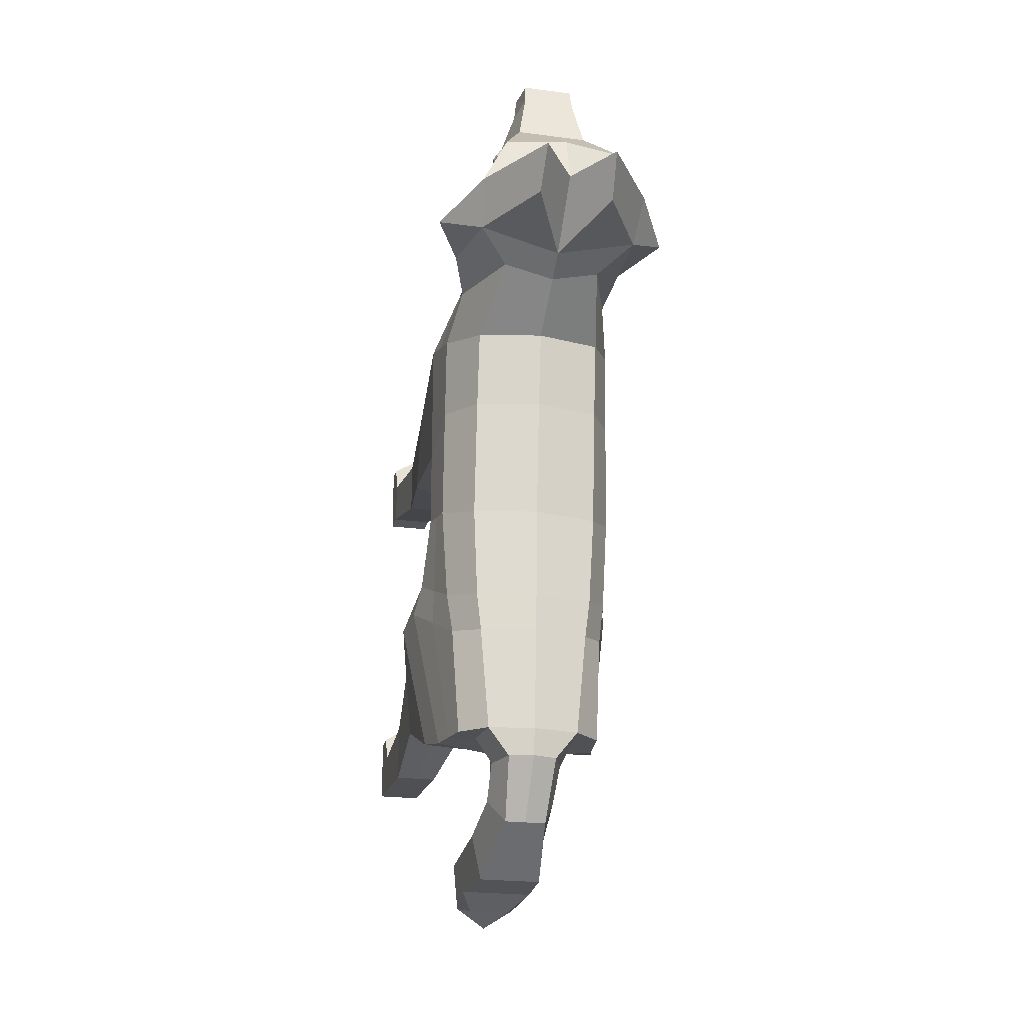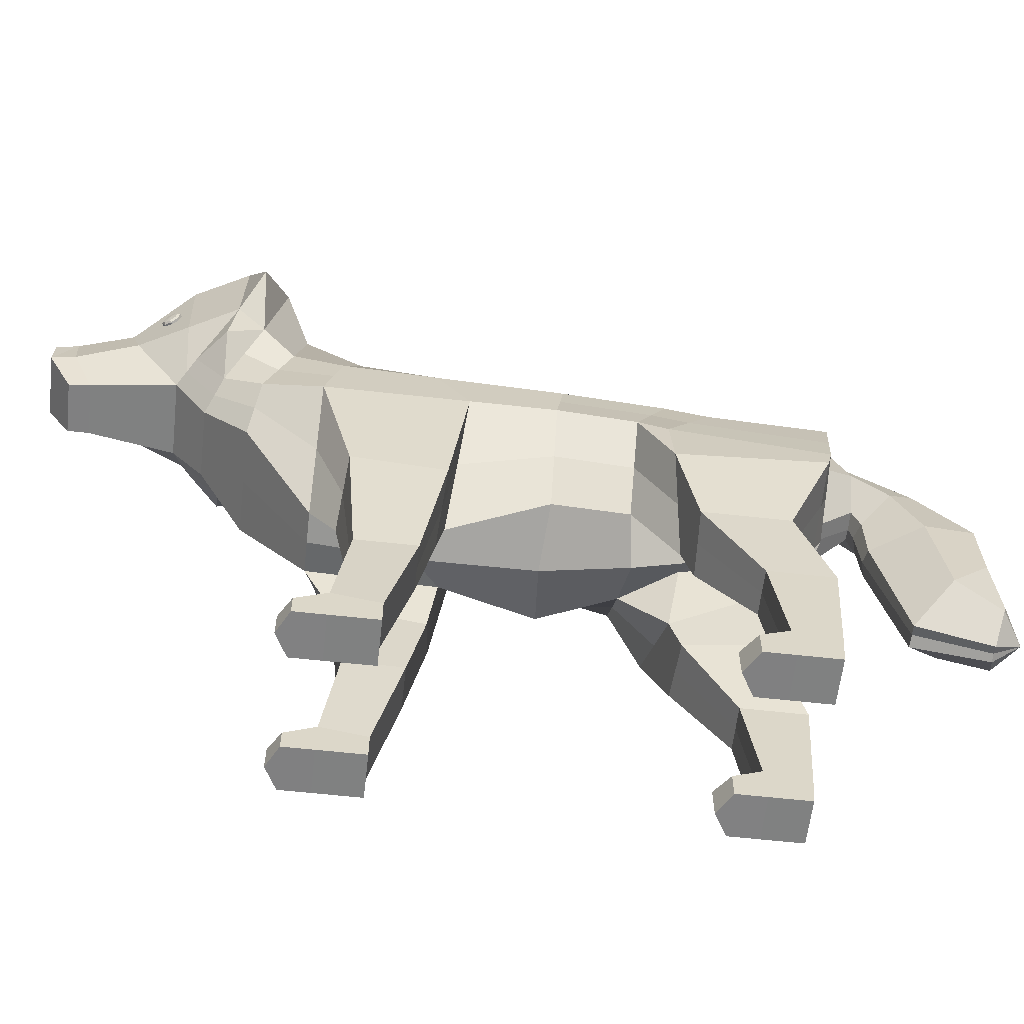
<metadata>
{"format":"obj","ext":"obj","renderer":"f3d","projection":"perspective","resolution":1024,"background":"white","views":[{"elev":-22.8,"azim":167.5,"up":"+Z"},{"elev":-60.3,"azim":83.5,"up":"+Y"}]}
</metadata>
<code>
g Wolf_01_Cube.049
v 0.8968 8.312 5.468
v 0.8561 8.411 5.516
v 0.7896 8.437 5.61
v 0.7364 8.374 5.694
v 0.7276 8.259 5.719
v 0.7683 8.16 5.671
v 0.8348 8.134 5.577
v 0.888 8.197 5.493
v 0.9552 8.296 5.692
v 1.017 8.317 5.581
v 1.01 8.32 5.545
v 0.9689 8.42 5.594
v 0.983 8.4 5.622
v 0.9025 8.445 5.688
v 0.9277 8.422 5.7
v 0.8493 8.382 5.772
v 0.8834 8.369 5.77
v 0.8405 8.268 5.797
v 0.8761 8.274 5.791
v 0.8812 8.168 5.749
v 0.91 8.191 5.75
v 0.9476 8.143 5.655
v 0.9653 8.17 5.672
v 1.001 8.206 5.571
v 1.01 8.222 5.602
v -0.8968 8.312 5.468
v -0.8561 8.411 5.516
v -0.7896 8.437 5.61
v -0.7364 8.374 5.694
v -0.7276 8.259 5.719
v -0.7683 8.16 5.671
v -0.8348 8.134 5.577
v -0.888 8.197 5.493
v -0.9552 8.296 5.692
v -1.017 8.317 5.581
v -1.01 8.32 5.545
v -0.9689 8.42 5.594
v -0.983 8.4 5.622
v -0.9025 8.445 5.688
v -0.9277 8.422 5.7
v -0.8493 8.382 5.772
v -0.8834 8.369 5.77
v -0.8405 8.268 5.797
v -0.8761 8.274 5.791
v -0.8812 8.168 5.749
v -0.91 8.191 5.75
v -0.9476 8.143 5.655
v -0.9653 8.17 5.672
v -1.001 8.206 5.571
v -1.01 8.222 5.602
v 0.5884 1.912 2.647
v 0.5883 1.913 1.812
v 0.7836 8.215 3.641
v 1.241 1.912 2.647
v 1.144 6.083 4.138
v 1.241 1.912 1.812
v 0.7836 5.291 4.269
v 0.5781 3.21 2.893
v 0.5947 3.001 1.579
v 1.39 3.786 2.806
v 1.426 3.602 1.507
v 0.7226 0.3739 -2.333
v 1.376 0.3732 -2.333
v 0.7226 0.002128 -2.333
v 1.376 0.001411 -2.333
v 0.7226 0.5397 -2.737
v 1.376 0.539 -2.737
v 1.376 0.3732 -3.36
v 0.7227 0.3725 -3.36
v 1.376 0.001411 -3.329
v 1.376 0.001411 -2.759
v 0.7227 0.000693 -3.329
v 0.7226 0.002128 -2.759
v 0.6504 0.009794 2.195
v 0.6505 0.00836 2.848
v 1.303 0.009077 2.195
v 1.303 0.009077 2.848
v 1.705 4.176 -1.486
v 1.416 4.91 -3.693
v 0.5432 3.516 -1.685
v 0.2724 4.489 -3.63
v 0.6505 0.5 2.848
v 1.303 0.5008 2.848
v 1.303 0.3809 2.195
v 0.6504 0.3816 2.195
v 1.496 7.673 4.641
v 1.446 3.13 -1.798
v 1.376 1.905 -2.552
v 1.391 3.228 -3.022
v 1.376 1.905 -3.464
v 0.6505 0.00836 3.275
v 1.303 0.009077 3.275
v 0.5448 3.008 -1.835
v 0.7226 1.905 -2.552
v 0.6505 0.3031 3.275
v 0.493 3.153 -3.012
v 1.303 0.3038 3.275
v 0.7227 1.904 -3.464
v 0.4515 3.818 3.273
v 1.007 7.219 2.81
v 0.2143 4.827 -3.779
v 0.723 6.735 -3.874
v 0.9099 3.894 0.08557
v 1.007 6.867 -0.2626
v 1.284 5.413 -3.803
v 1.492 5.508 3.273
v 1.492 5.508 0.04958
v 1.356 9.169 4.621
v 0.9657 6.993 5.152
v 0.3946 8.047 7.311
v 0.3767 6.937 6.954
v 0.5601 8.304 6.205
v 0.5601 6.919 5.413
v 0.4543 7.582 7.311
v 0.7998 7.574 6.054
v 1.412 6.188 -0.05617
v 1.412 6.364 3.042
v 1.137 6.373 -3.874
v 0.4153 8.116 6.988
v 0.3902 6.961 6.647
v 0.4973 7.601 6.956
v 0.5688 3.953 -5.904
v 0.1686 2.907 -4.825
v 0.2067 4.719 -4.442
v 0.484 5.016 -5.915
v 1.492 5.508 1.258
v 0.4515 3.73 1.464
v 1.007 7.055 1.607
v 1.657 4.959 -1.446
v 0.8651 6.781 -2.266
v 0.3382 4.571 -1.855
v 0.3242 6.158 -5.225
v 0.2443 5.379 -4.419
v 0.2234 5.73 -4.317
v 0.3831 6.682 -4.299
v 0.3027 5.158 -3.795
v 1.236 6.271 -2.153
v 1.412 6.282 1.721
v 1.24 6.851 3.767
v 1.278 8.712 3.993
v 0.5036 6.266 4.938
v 0.9442 6.523 4.71
v 1.43 7.226 4.234
v 0.5635 10.37 4.653
v 0.5924 9.954 4.008
v 1.898 8.187 4.32
v 1.441 7.015 4.743
v 0.2116 9.6 4.625
v 1.082 9.357 4.625
v 0.5735 10.13 4.645
v 0.2861 9.504 4.454
v 0.9757 9.311 4.454
v 0.5727 9.922 4.47
v 0.3148 3.348 -6.103
v 0.1229 2.658 -5.896
v 0.9361 6.804 -1.681
v 1.575 5.234 -1.044
v 0.6726 4.25 -1.031
v 1.324 6.219 -1.511
v 0.9637 5.687 4.204
v 0.9148 1.913 1.812
v 0.9149 1.912 2.647
v 1.01 3.301 1.543
v 0.9839 3.498 2.85
v 1.049 0.4551 -2.139
v 1.049 0.001769 -2.139
v 1.049 0.3729 -3.36
v 1.049 0.6209 -2.737
v 0.9769 0.009436 2.195
v 0.977 0.008718 2.848
v 1.049 0.001052 -3.329
v 1.049 0.001769 -2.759
v 0.9769 0.3812 2.195
v 0.977 0.5819 2.848
v 1.148 7.624 5.347
v 0.8444 4.7 -3.661
v 1.124 3.846 -1.585
v 0.9422 3.19 -3.017
v 1.049 1.904 -3.464
v 0.977 0.008718 3.447
v 0.977 0.385 3.447
v 0.9953 3.069 -1.817
v 1.049 1.905 -2.552
v 0.7491 5.12 -3.791
v 0.9719 4.663 3.273
v 1.201 4.701 0.06758
v 0.7629 6.956 5.283
v 0.9579 9.145 5.413
v 0.9719 4.619 1.361
v 0.7239 6.395 4.824
v 1.124 4.742 -1.038
v 0.6021 4.868 -5.178
v 0.541 5.768 -4.822
v 0.56 6.206 -4.308
v 1.452 5.895 1.489
v 1.447 5.615 -1.799
v 1.452 5.848 -0.003295
v 1.452 5.936 3.158
v 1.211 5.893 -3.838
v 1.192 6.467 3.952
v 0.7696 5.946 -3.834
v 0.6254 3.43 -5.365
v 1.187 6.875 4.472
v 0.4756 3.003 -5.999
v 1.449 5.727 -1.278
v -0.8968 8.312 5.468
v -0.8561 8.411 5.516
v -0.7896 8.437 5.61
v -0.7364 8.374 5.694
v -0.7276 8.259 5.719
v -0.7683 8.16 5.671
v -0.8348 8.134 5.577
v -0.888 8.197 5.493
v -0.9552 8.296 5.692
v -1.017 8.317 5.581
v -1.01 8.32 5.545
v -0.9689 8.42 5.594
v -0.983 8.4 5.622
v -0.9025 8.445 5.688
v -0.9277 8.422 5.7
v -0.8493 8.382 5.772
v -0.8834 8.369 5.77
v -0.8405 8.268 5.797
v -0.8761 8.274 5.791
v -0.8812 8.168 5.749
v -0.91 8.191 5.75
v -0.9476 8.143 5.655
v -0.9653 8.17 5.672
v -1.001 8.206 5.571
v -1.01 8.222 5.602
v 0.8968 8.312 5.468
v 0.8561 8.411 5.516
v 0.7896 8.437 5.61
v 0.7364 8.374 5.694
v 0.7276 8.259 5.719
v 0.7683 8.16 5.671
v 0.8348 8.134 5.577
v 0.888 8.197 5.493
v 0.9552 8.296 5.692
v 1.017 8.317 5.581
v 1.01 8.32 5.545
v 0.9689 8.42 5.594
v 0.983 8.4 5.622
v 0.9025 8.445 5.688
v 0.9277 8.422 5.7
v 0.8493 8.382 5.772
v 0.8834 8.369 5.77
v 0.8405 8.268 5.797
v 0.8761 8.274 5.791
v 0.8812 8.168 5.749
v 0.91 8.191 5.75
v 0.9476 8.143 5.655
v 0.9653 8.17 5.672
v 1.001 8.206 5.571
v 1.01 8.222 5.602
v -0.5884 1.912 2.647
v 0 8.296 3.411
v -0.5883 1.913 1.812
v -0.7836 8.215 3.641
v -1.241 1.912 2.647
v -1.144 6.083 4.138
v -1.241 1.912 1.812
v -0.7836 5.291 4.269
v -0.5781 3.21 2.893
v -0.5947 3.001 1.579
v -1.39 3.786 2.806
v -1.426 3.602 1.507
v -0.7226 0.3739 -2.333
v -1.376 0.3732 -2.333
v -0.7226 0.002128 -2.333
v -1.376 0.001411 -2.333
v -0.7226 0.5397 -2.737
v -1.376 0.539 -2.737
v -1.376 0.3732 -3.36
v -0.7227 0.3725 -3.36
v -1.376 0.001411 -3.329
v -1.376 0.001411 -2.759
v -0.7227 0.000693 -3.329
v -0.7226 0.002128 -2.759
v -0.6504 0.009794 2.195
v -0.6505 0.00836 2.848
v -1.303 0.009077 2.195
v -1.303 0.009077 2.848
v -1.705 4.176 -1.486
v -1.416 4.91 -3.693
v -0.5432 3.516 -1.685
v -0.2724 4.489 -3.63
v -0.6505 0.5 2.848
v -1.303 0.5008 2.848
v -1.303 0.3809 2.195
v -0.6504 0.3816 2.195
v 0 6.961 6.647
v 0 8.116 6.988
v -1.496 7.673 4.641
v -1.446 3.13 -1.798
v -1.376 1.905 -2.552
v -1.391 3.228 -3.022
v -1.376 1.905 -3.464
v -0.6505 0.00836 3.275
v -1.303 0.009077 3.275
v -0.5448 3.008 -1.835
v -0.7226 1.905 -2.552
v 0 7.582 7.311
v 0 8.304 6.205
v -0.6505 0.3031 3.275
v -0.493 3.153 -3.012
v 0 6.919 5.413
v 0 9.548 4.621
v -1.303 0.3038 3.275
v 0 6.937 6.954
v 0 8.047 7.311
v -0.7227 1.904 -3.464
v -0.4515 3.818 3.273
v -1.007 7.219 2.81
v -0.2143 4.827 -3.779
v -0.723 6.735 -3.874
v -0.9099 3.894 0.08557
v -1.007 6.867 -0.2626
v -1.284 5.413 -3.803
v -1.492 5.508 3.273
v -1.492 5.508 0.04958
v -1.356 9.169 4.621
v -0.9657 6.993 5.152
v -0.3946 8.047 7.311
v -0.3767 6.937 6.954
v -0.5601 8.304 6.205
v -0.5601 6.919 5.413
v -0.4543 7.582 7.311
v -0.7998 7.574 6.054
v -1.412 6.188 -0.05617
v -1.412 6.364 3.042
v -1.137 6.373 -3.874
v -0.4153 8.116 6.988
v -0.3902 6.961 6.647
v -0.4973 7.601 6.956
v 0 3.348 -6.103
v 0 2.952 -4.838
v 0 3.953 -5.904
v -0.5688 3.953 -5.904
v -0.1686 2.907 -4.825
v 0 4.75 -4.396
v -0.2067 4.719 -4.442
v -0.484 5.016 -5.915
v 0 5.016 -5.915
v 0 3.64 1.834
v 0 7.263 1.607
v 0 4.3 -2.04
v 0 6.989 -2.266
v 0 3.655 0.1502
v 0 7.075 -0.2626
v 0 7.427 2.81
v 0 3.812 3.273
v 0 6.839 -3.874
v 0 4.88 -3.751
v -1.492 5.508 1.258
v -0.4515 3.73 1.464
v -1.007 7.055 1.607
v -1.657 4.959 -1.446
v -0.8651 6.781 -2.266
v -0.3382 4.571 -1.855
v 0 5.412 -4.347
v 0 6.158 -5.225
v -0.3242 6.158 -5.225
v -0.2443 5.379 -4.419
v 0 5.627 -4.301
v -0.2234 5.73 -4.317
v -0.3831 6.682 -4.299
v 0 6.786 -4.299
v -0.3027 5.158 -3.795
v 0 5.202 -3.772
v -1.236 6.271 -2.153
v -1.412 6.282 1.721
v 0 5.291 4.269
v -1.24 6.851 3.767
v 0 8.67 3.691
v -1.278 8.712 3.993
v -0.5036 6.266 4.938
v -0.9442 6.523 4.71
v 0 6.266 4.938
v -1.43 7.226 4.234
v -0.5635 10.37 4.653
v -0.5924 9.954 4.008
v -1.898 8.187 4.32
v -1.441 7.015 4.743
v -0.2116 9.6 4.625
v -1.082 9.357 4.625
v -0.5735 10.13 4.645
v -0.2861 9.504 4.454
v -0.9757 9.311 4.454
v -0.5727 9.922 4.47
v -0.3148 3.348 -6.103
v -0.1229 2.658 -5.896
v 0 2.68 -5.891
v 0 2.916 -6.3
v -0.9361 6.804 -1.681
v -1.575 5.234 -1.044
v 0 7.013 -1.681
v 0 3.979 -1.123
v -0.6726 4.25 -1.031
v -1.324 6.219 -1.511
v -0.9637 5.687 4.204
v -0.9148 1.913 1.812
v -0.9149 1.912 2.647
v -1.01 3.301 1.543
v -0.9839 3.498 2.85
v -1.049 0.4551 -2.139
v -1.049 0.001769 -2.139
v -1.049 0.3729 -3.36
v -1.049 0.6209 -2.737
v -0.9769 0.009436 2.195
v -0.977 0.008718 2.848
v -1.049 0.001052 -3.329
v -1.049 0.001769 -2.759
v -0.9769 0.3812 2.195
v -0.977 0.5819 2.848
v -1.148 7.624 5.347
v 0 9.334 5.413
v -0.8444 4.7 -3.661
v -1.124 3.846 -1.585
v -0.9422 3.19 -3.017
v -1.049 1.904 -3.464
v -0.977 0.008718 3.447
v -0.977 0.385 3.447
v -0.9953 3.069 -1.817
v -1.049 1.905 -2.552
v -0.7491 5.12 -3.791
v -0.9719 4.663 3.273
v -1.201 4.701 0.06758
v -0.7629 6.956 5.283
v -0.9579 9.145 5.413
v -0.9719 4.619 1.361
v -0.7239 6.395 4.824
v -1.124 4.742 -1.038
v -0.6021 4.868 -5.178
v -0.541 5.768 -4.822
v -0.56 6.206 -4.308
v -1.452 5.895 1.489
v -1.447 5.615 -1.799
v -1.452 5.848 -0.003295
v -1.452 5.936 3.158
v -1.211 5.893 -3.838
v -1.192 6.467 3.952
v -0.7696 5.946 -3.834
v -0.6254 3.43 -5.365
v -1.187 6.875 4.472
v -0.4756 3.003 -5.999
v -1.449 5.727 -1.278
f 161 163 61 56
f 56 61 60 54
f 162 164 58 51
f 197 116 138 195
f 143 139 53 140
f 61 126 106 60
f 190 160 55 142
f 100 351 257 53
f 89 79 78 87
f 182 177 80 93
f 178 176 79 89
f 78 129 157
f 134 365 361 133
f 179 98 96 178
f 88 90 89 87
f 183 88 87 182
f 138 128 100 117
f 159 156 104 116
f 191 157 107 186
f 163 189 126 61
f 133 361 341 124
f 139 117 100 53
f 417 188 108 308
f 368 135 132 362
f 175 187 109 86
f 188 175 86 108
f 140 375 145
f 128 346 351 100
f 102 353 348 130
f 156 397 350 104
f 79 105 129 78
f 118 102 130 137
f 201 136 134 194
f 193 133 124 192
f 186 107 126 189
f 104 350 346 128
f 116 104 128 138
f 164 185 99 58
f 176 184 105 79
f 353 102 135 368
f 362 132 125 344
f 344 125 122 338
f 194 134 133 193
f 201 102 118 199
f 199 118 137 196
f 205 159 116 197
f 195 138 117 198
f 198 117 139 200
f 160 185 106 55
f 105 184 101 136
f 53 257 375 140
f 187 190 142 109
f 143 140 146
f 109 142 147
f 375 308 144 145
f 108 140 145 144
f 108 144 150 149
f 143 86 147
f 86 143 146
f 140 108 146
f 108 86 146
f 142 203 143 147
f 86 109 147
f 149 150 153 152
f 144 308 148 150
f 308 108 149 148
f 151 152 153
f 150 148 151 153
f 148 149 152 151
f 124 341 337 123
f 192 124 123 202
f 203 200 139 143
f 196 137 159 205
f 130 348 397 156
f 177 78 157 191
f 137 130 156 159
f 80 177 191 158
f 113 141 190 187
f 57 99 185 160
f 81 101 184 176
f 60 106 185 164
f 103 186 189 127
f 112 115 175 188
f 115 113 187 175
f 304 112 188 417
f 59 127 189 163
f 158 191 186 103
f 94 183 182 93
f 90 179 178 89
f 96 81 176 178
f 87 78 177 182
f 141 57 160 190
f 54 60 164 162
f 52 59 163 161
f 129 196 205 157
f 142 55 200 203
f 125 192 202 122
f 106 198 200 55
f 126 195 198 106
f 157 205 197 107
f 105 199 196 129
f 136 201 199 105
f 135 194 193 132
f 132 193 192 125
f 102 201 194 135
f 107 197 195 126
f 402 262 267 404
f 262 260 266 267
f 403 256 264 405
f 439 437 372 330
f 380 376 259 374
f 267 266 320 355
f 432 378 261 401
f 314 259 257 351
f 297 295 284 285
f 424 301 286 419
f 420 297 285 418
f 284 396 358
f 366 364 361 365
f 421 420 306 312
f 296 295 297 298
f 425 424 295 296
f 372 331 314 357
f 400 330 318 395
f 433 428 321 396
f 404 267 355 431
f 364 342 341 361
f 374 259 314 331
f 417 308 322 430
f 368 362 363 367
f 416 294 323 429
f 430 322 294 416
f 376 382 375
f 357 314 351 346
f 316 359 348 353
f 395 318 350 397
f 285 284 358 319
f 332 371 359 316
f 443 436 366 369
f 435 434 342 364
f 428 431 355 321
f 318 357 346 350
f 330 372 357 318
f 405 264 313 427
f 418 285 319 426
f 353 368 367 316
f 362 344 343 363
f 344 338 339 343
f 436 435 364 366
f 443 441 332 316
f 441 438 371 332
f 447 439 330 400
f 437 440 331 372
f 440 442 374 331
f 401 261 320 427
f 319 369 315 426
f 259 376 375 257
f 429 323 378 432
f 380 383 376
f 323 384 378
f 375 382 381 308
f 322 381 382 376
f 322 386 387 381
f 380 384 294
f 294 383 380
f 376 383 322
f 322 383 294
f 378 384 380 445
f 294 384 323
f 386 389 390 387
f 381 387 385 308
f 308 385 386 322
f 388 390 389
f 387 390 388 385
f 385 388 389 386
f 342 340 337 341
f 434 444 340 342
f 445 380 374 442
f 438 447 400 371
f 359 395 397 348
f 419 433 396 284
f 371 400 395 359
f 286 399 433 419
f 327 429 432 377
f 263 401 427 313
f 287 418 426 315
f 266 405 427 320
f 317 356 431 428
f 326 430 416 329
f 329 416 429 327
f 304 417 430 326
f 265 404 431 356
f 399 317 428 433
f 302 301 424 425
f 298 297 420 421
f 306 420 418 287
f 295 424 419 284
f 377 432 401 263
f 260 403 405 266
f 258 402 404 265
f 358 396 447 438
f 378 445 442 261
f 343 339 444 434
f 320 261 442 440
f 355 320 440 437
f 396 321 439 447
f 319 358 438 441
f 369 319 441 443
f 367 363 435 436
f 363 343 434 435
f 316 367 436 443
f 321 355 437 439
f 379 373 57 141
f 168 165 63 67
f 165 166 65 63
f 179 167 69 98
f 183 168 67 88
f 88 67 68 90
f 98 69 66 94
f 69 72 73 66
f 67 63 65 71
f 67 71 70 68
f 172 166 64 73
f 172 171 70 71
f 169 76 77 170
f 173 84 76 169
f 84 83 77 76
f 82 85 74 75
f 51 52 85 82
f 56 54 83 84
f 161 56 84 173
f 162 51 82 174
f 120 292 307 113
f 93 80 81 96
f 73 64 62 66
f 181 95 91 180
f 82 75 91 95
f 98 94 93 96
f 174 82 95 181
f 111 310 292 120
f 170 77 92 180
f 167 171 72 69
f 77 83 97 92
f 345 127 99 352
f 398 158 103 349
f 303 310 111 114
f 293 119 112 304
f 119 121 115 112
f 373 352 99 57
f 121 120 113 115
f 119 114 121
f 354 101 131 347
f 349 103 127 345
f 80 131 101 81
f 58 99 127 59
f 136 370 365 134
f 370 136 101 354
f 114 111 120 121
f 51 58 59 52
f 307 379 141 113
f 338 122 154 336
f 123 337 393 155
f 202 123 155 204
f 336 154 394
f 154 204 394
f 155 393 394
f 347 131 158 398
f 80 158 131
f 68 70 171 167
f 75 170 180 91
f 83 174 181 97
f 97 181 180 92
f 54 162 174 83
f 52 161 173 85
f 85 173 169 74
f 74 169 170 75
f 73 72 171 172
f 71 65 166 172
f 94 66 168 183
f 90 68 167 179
f 62 64 166 165
f 66 62 165 168
f 122 202 204 154
f 394 204 155
f 379 377 263 373
f 409 273 269 406
f 406 269 271 407
f 421 312 275 408
f 425 296 273 409
f 296 298 274 273
f 312 302 272 275
f 275 272 279 278
f 273 277 271 269
f 273 274 276 277
f 413 279 270 407
f 413 277 276 412
f 410 411 283 282
f 414 410 282 290
f 290 282 283 289
f 288 281 280 291
f 256 288 291 258
f 262 290 289 260
f 402 414 290 262
f 403 415 288 256
f 334 327 307 292
f 301 306 287 286
f 279 272 268 270
f 423 422 299 305
f 288 305 299 281
f 312 306 301 302
f 415 423 305 288
f 325 334 292 310
f 411 422 300 283
f 408 275 278 412
f 283 300 309 289
f 345 352 313 356
f 398 349 317 399
f 303 328 325 310
f 293 304 326 333
f 333 326 329 335
f 373 263 313 352
f 335 329 327 334
f 333 335 328
f 354 347 360 315
f 349 345 356 317
f 286 287 315 360
f 264 265 356 313
f 369 366 365 370
f 370 354 315 369
f 328 335 334 325
f 256 258 265 264
f 307 327 377 379
f 338 336 391 339
f 340 392 393 337
f 444 446 392 340
f 336 394 391
f 391 394 446
f 392 394 393
f 347 398 399 360
f 286 360 399
f 274 408 412 276
f 281 299 422 411
f 289 309 423 415
f 309 300 422 423
f 260 289 415 403
f 258 291 414 402
f 291 280 410 414
f 280 281 411 410
f 279 413 412 278
f 277 413 407 271
f 302 425 409 272
f 298 421 408 274
f 268 406 407 270
f 272 409 406 268
f 339 391 446 444
f 394 392 446
f 19 21 9
f 15 17 9
f 21 23 9
f 17 19 9
f 25 10 9
f 1 2 12 11
f 23 25 9
f 7 8 24 22
f 5 6 20 18
f 3 4 16 14
f 8 1 11 24
f 13 15 9
f 6 7 22 20
f 4 5 18 16
f 2 3 14 12
f 13 10 11 12
f 15 13 12 14
f 17 15 14 16
f 19 17 16 18
f 21 19 18 20
f 23 21 20 22
f 25 23 22 24
f 10 25 24 11
f 10 13 9
f 44 34 46
f 40 34 42
f 46 34 48
f 42 34 44
f 50 34 35
f 26 36 37 27
f 48 34 50
f 32 47 49 33
f 30 43 45 31
f 28 39 41 29
f 33 49 36 26
f 38 34 40
f 31 45 47 32
f 29 41 43 30
f 27 37 39 28
f 38 37 36 35
f 40 39 37 38
f 42 41 39 40
f 44 43 41 42
f 46 45 43 44
f 48 47 45 46
f 50 49 47 48
f 35 36 49 50
f 35 34 38
f 311 303 114 110
f 110 114 119
f 311 110 119 293
f 224 214 226
f 220 214 222
f 226 214 228
f 222 214 224
f 230 214 215
f 206 216 217 207
f 228 214 230
f 212 227 229 213
f 210 223 225 211
f 208 219 221 209
f 213 229 216 206
f 218 214 220
f 211 225 227 212
f 209 221 223 210
f 207 217 219 208
f 218 217 216 215
f 220 219 217 218
f 222 221 219 220
f 224 223 221 222
f 226 225 223 224
f 228 227 225 226
f 230 229 227 228
f 215 216 229 230
f 215 214 218
f 249 251 239
f 245 247 239
f 251 253 239
f 247 249 239
f 255 240 239
f 231 232 242 241
f 253 255 239
f 237 238 254 252
f 235 236 250 248
f 233 234 246 244
f 238 231 241 254
f 243 245 239
f 236 237 252 250
f 234 235 248 246
f 232 233 244 242
f 243 240 241 242
f 245 243 242 244
f 247 245 244 246
f 249 247 246 248
f 251 249 248 250
f 253 251 250 252
f 255 253 252 254
f 240 255 254 241
f 240 243 239
f 311 324 328 303
f 324 333 328
f 311 293 333 324

</code>
